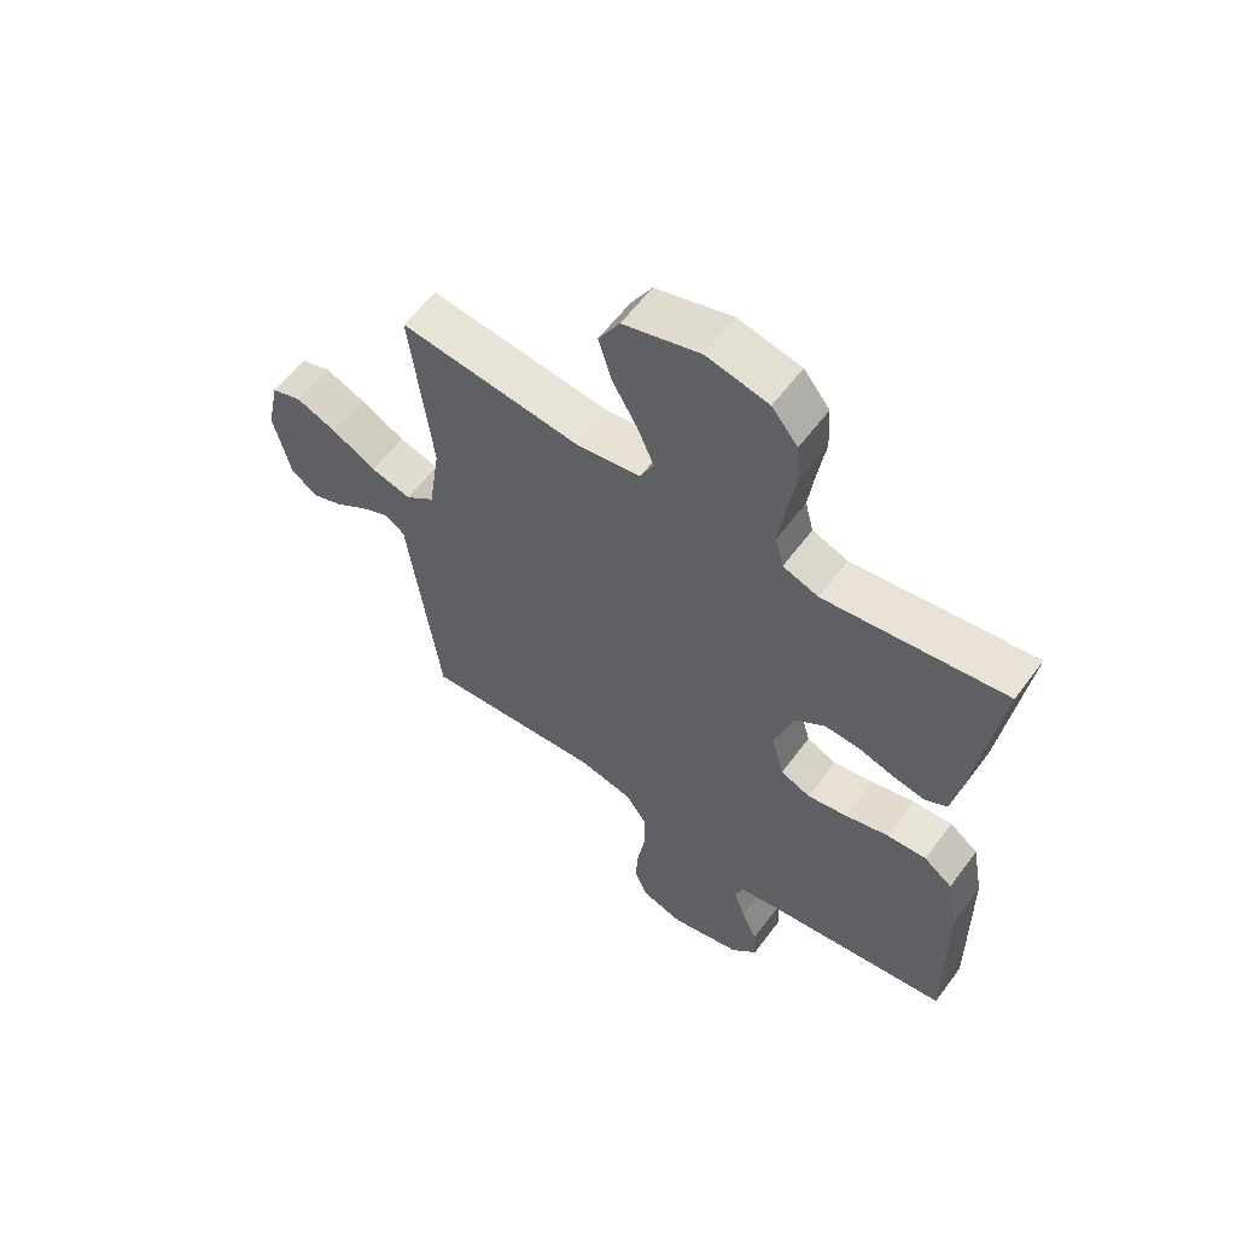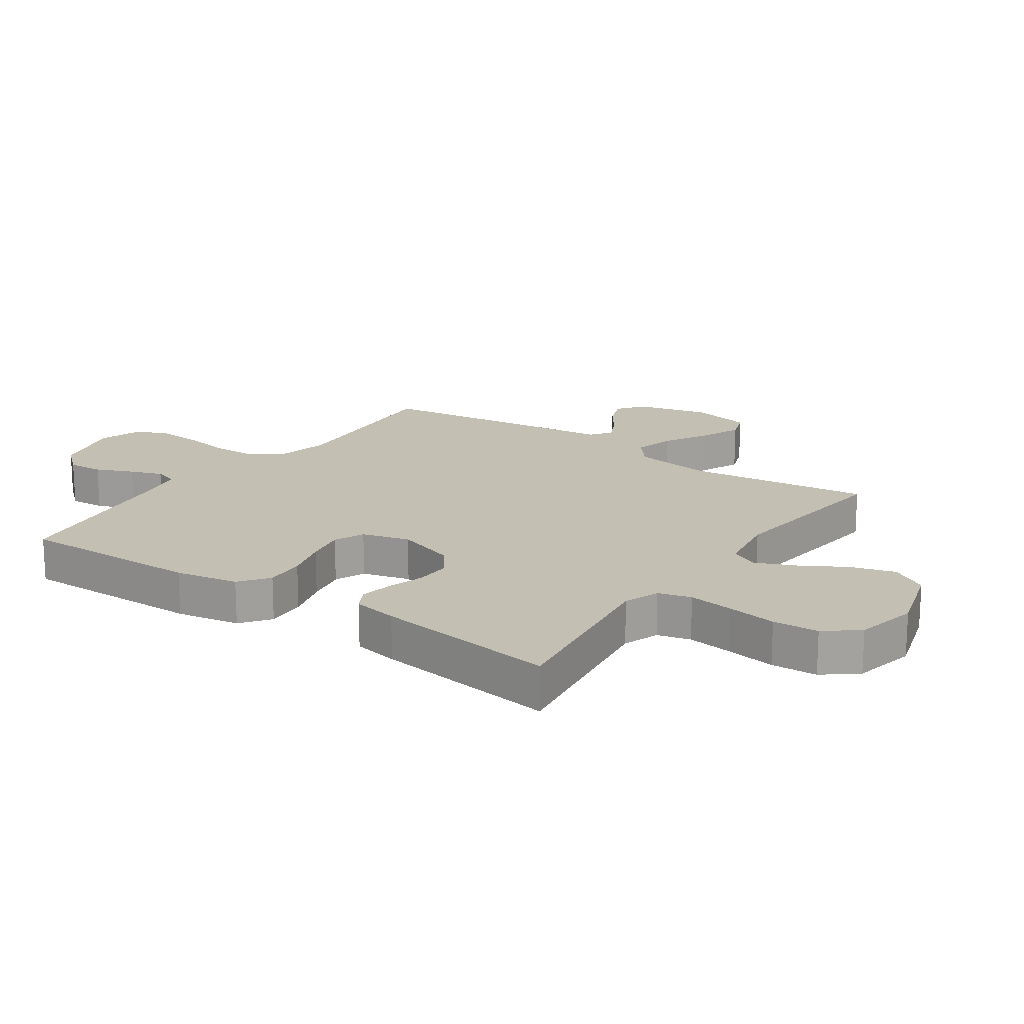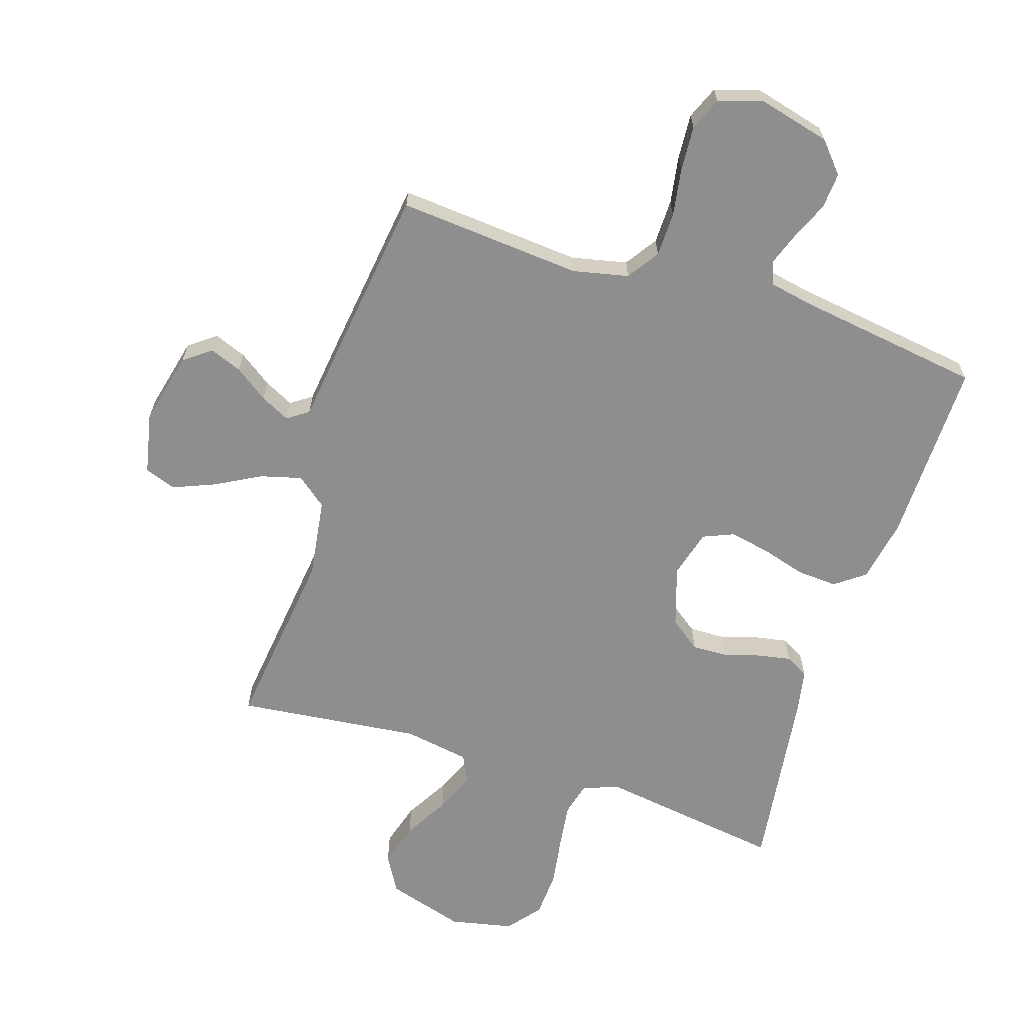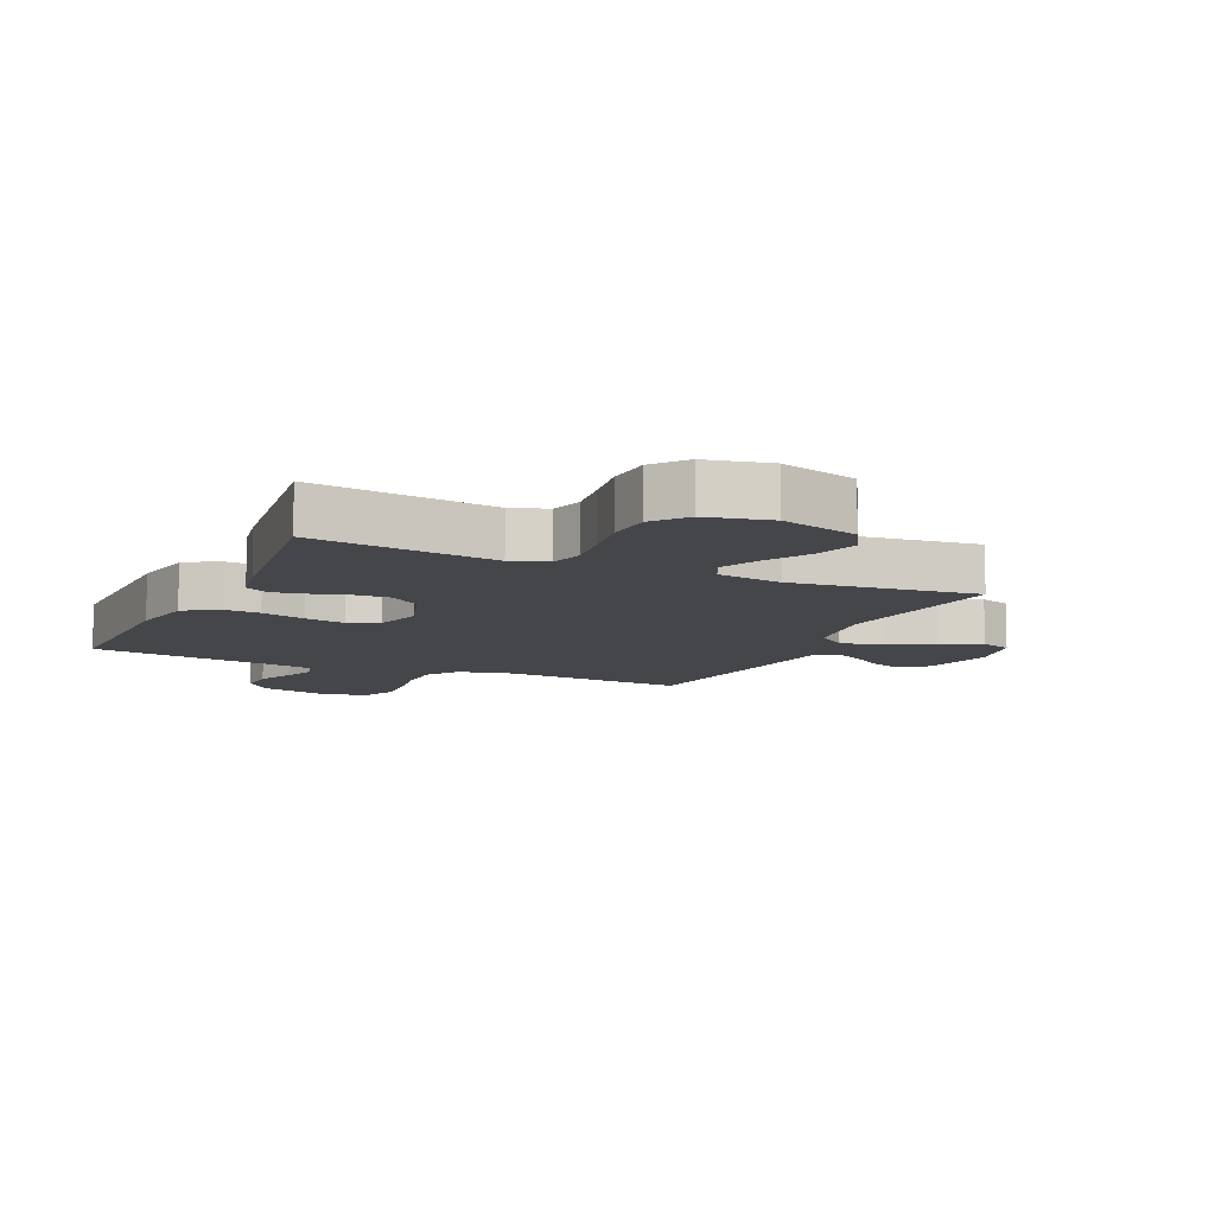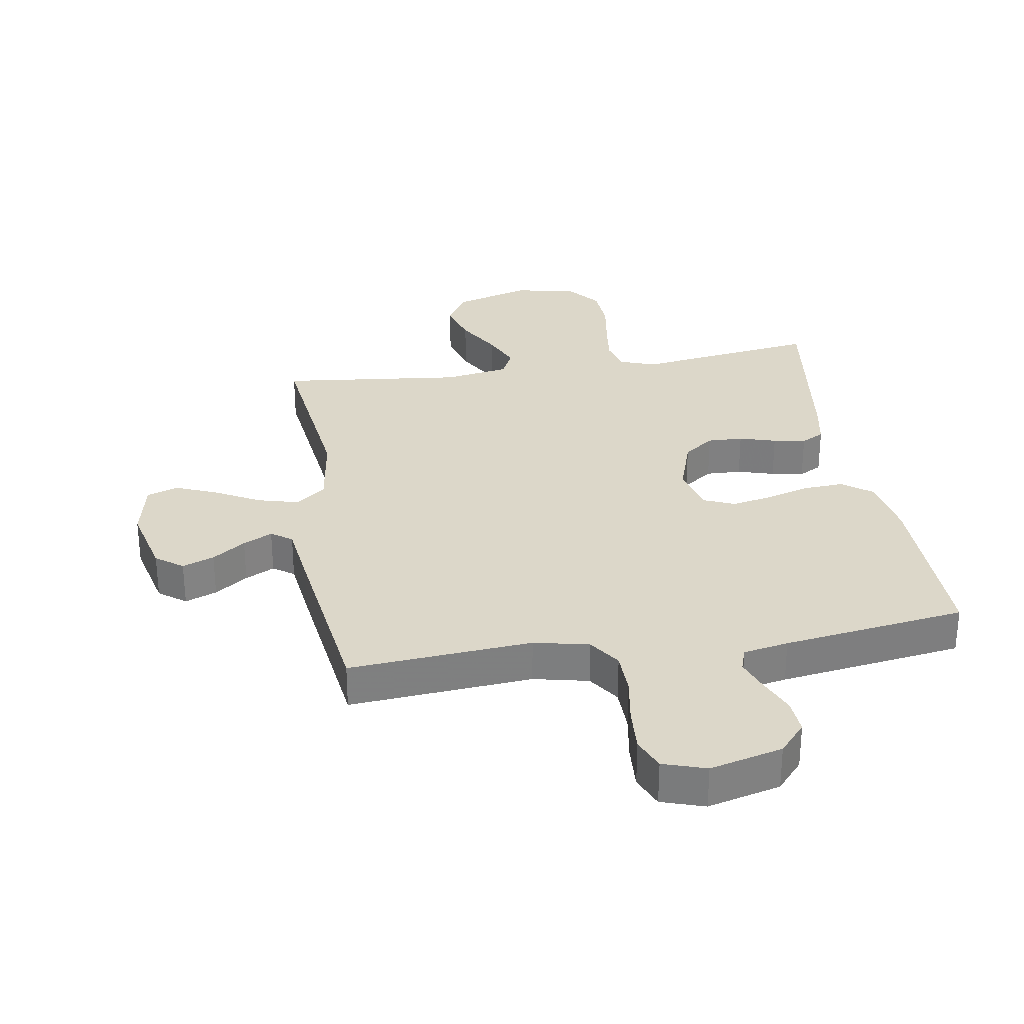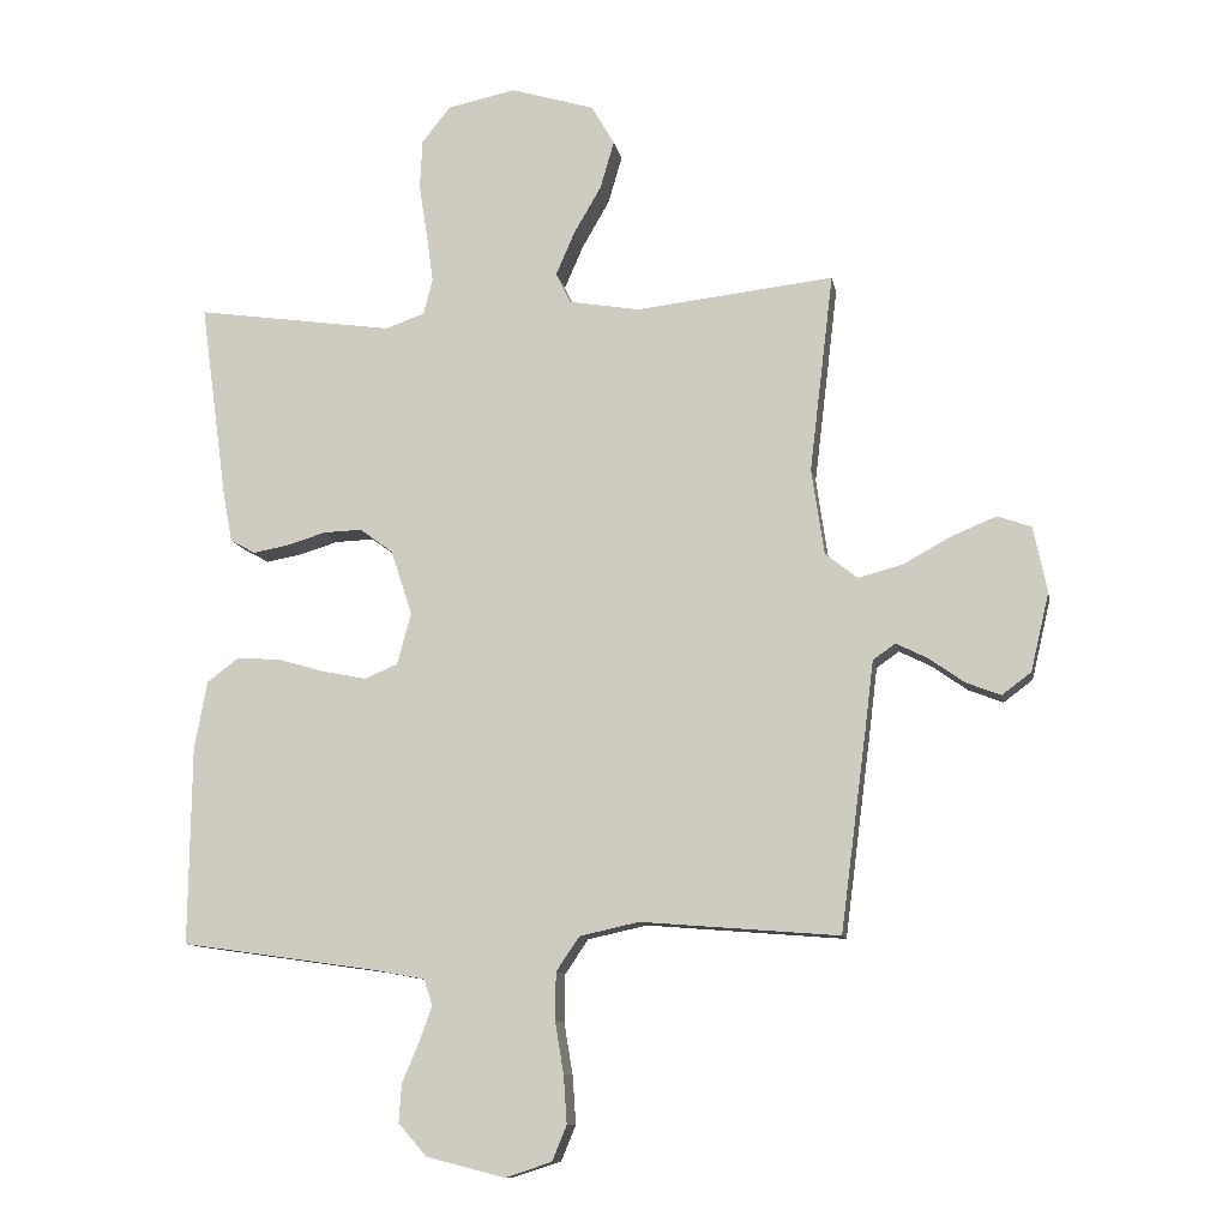
<metadata>
{"format":"obj","ext":"obj","renderer":"f3d","projection":"perspective","resolution":1024,"background":"white","views":[{"elev":59.5,"azim":-143.6,"up":"+Z"},{"elev":17.9,"azim":-55.2,"up":"+Y"},{"elev":-65.0,"azim":162.1,"up":"+Y"},{"elev":-9.6,"azim":-24.5,"up":"+Y"},{"elev":30.3,"azim":170.7,"up":"+Y"},{"elev":-10.8,"azim":10.2,"up":"+Z"}]}
</metadata>
<code>
v 0.5 0.07 0.5
v 0.464 0.07 0.2
v 0.483 0.07 0.07
v 0.532 0.07 0.031
v 0.599 0.07 0.049
v 0.672 0.07 0.089
v 0.74 0.07 0.117
v 0.791 0.07 0.099
v 0.812 0.07 0
v 0.784 0.07 -0.119
v 0.74 0.07 -0.152
v 0.688 0.07 -0.132
v 0.634 0.07 -0.094
v 0.586 0.07 -0.07
v 0.552 0.07 -0.094
v 0.539 0.07 -0.2
v 0.5 0.07 -0.5
v 0.2 0.07 -0.476
v 0.11 0.07 -0.496
v 0.075 0.07 -0.548
v 0.074 0.07 -0.62
v 0.087 0.07 -0.698
v 0.092 0.07 -0.771
v 0.07 0.07 -0.824
v 0 0.07 -0.847
v -0.119 0.07 -0.817
v -0.162 0.07 -0.768
v -0.158 0.07 -0.71
v -0.132 0.07 -0.649
v -0.113 0.07 -0.596
v -0.126 0.07 -0.557
v -0.2 0.07 -0.543
v -0.5 0.07 -0.5
v -0.496 0.07 -0.2
v -0.477 0.07 -0.097
v -0.429 0.07 -0.061
v -0.363 0.07 -0.065
v -0.291 0.07 -0.086
v -0.225 0.07 -0.099
v -0.175 0.07 -0.078
v -0.154 0.07 0
v -0.186 0.07 0.098
v -0.236 0.07 0.135
v -0.294 0.07 0.133
v -0.354 0.07 0.115
v -0.407 0.07 0.105
v -0.445 0.07 0.126
v -0.459 0.07 0.2
v -0.5 0.07 0.5
v -0.2 0.07 0.457
v -0.141 0.07 0.478
v -0.127 0.07 0.532
v -0.137 0.07 0.606
v -0.15 0.07 0.687
v -0.146 0.07 0.762
v -0.103 0.07 0.816
v 0 0.07 0.838
v 0.127 0.07 0.8
v 0.162 0.07 0.74
v 0.141 0.07 0.668
v 0.099 0.07 0.595
v 0.071 0.07 0.53
v 0.093 0.07 0.484
v 0.2 0.07 0.466
v 0.5 0 0.5
v 0.464 0 0.2
v 0.483 0 0.07
v 0.532 0 0.031
v 0.599 0 0.049
v 0.672 0 0.089
v 0.74 0 0.117
v 0.791 0 0.099
v 0.812 0 0
v 0.784 0 -0.119
v 0.74 0 -0.152
v 0.688 0 -0.132
v 0.634 0 -0.094
v 0.586 0 -0.07
v 0.552 0 -0.094
v 0.539 0 -0.2
v 0.5 0 -0.5
v 0.2 0 -0.476
v 0.11 0 -0.496
v 0.075 0 -0.548
v 0.074 0 -0.62
v 0.087 0 -0.698
v 0.092 0 -0.771
v 0.07 0 -0.824
v 0 0 -0.847
v -0.119 0 -0.817
v -0.162 0 -0.768
v -0.158 0 -0.71
v -0.132 0 -0.649
v -0.113 0 -0.596
v -0.126 0 -0.557
v -0.2 0 -0.543
v -0.5 0 -0.5
v -0.496 0 -0.2
v -0.477 0 -0.097
v -0.429 0 -0.061
v -0.363 0 -0.065
v -0.291 0 -0.086
v -0.225 0 -0.099
v -0.175 0 -0.078
v -0.154 0 0
v -0.186 0 0.098
v -0.236 0 0.135
v -0.294 0 0.133
v -0.354 0 0.115
v -0.407 0 0.105
v -0.445 0 0.126
v -0.459 0 0.2
v -0.5 0 0.5
v -0.2 0 0.457
v -0.141 0 0.478
v -0.127 0 0.532
v -0.137 0 0.606
v -0.15 0 0.687
v -0.146 0 0.762
v -0.103 0 0.816
v 0 0 0.838
v 0.127 0 0.8
v 0.162 0 0.74
v 0.141 0 0.668
v 0.099 0 0.595
v 0.071 0 0.53
v 0.093 0 0.484
v 0.2 0 0.466
f 59 60 61
f 58 59 61
f 57 58 61
f 56 57 61
f 55 56 61
f 54 55 61
f 53 54 61
f 52 53 61 62
f 51 52 62 63
f 48 49 50
f 47 48 50
f 46 47 50
f 45 46 50
f 44 45 50
f 51 63 64
f 50 51 64
f 44 50 64
f 43 44 64
f 36 37 38
f 35 36 38
f 34 35 38
f 33 34 38
f 32 33 38
f 31 32 38 39
f 30 31 39 40
f 27 28 29
f 26 27 29
f 25 26 29
f 24 25 29
f 23 24 29
f 22 23 29
f 21 22 29
f 20 21 29 30
f 30 40 41
f 20 30 41
f 19 20 41
f 15 16 17 18
f 11 12 13
f 10 11 13
f 9 10 13
f 8 9 13
f 7 8 13
f 6 7 13
f 5 6 13
f 4 5 13 14
f 3 4 14 15
f 64 1 2
f 43 64 2
f 42 43 2
f 19 41 42
f 18 19 42
f 15 18 42
f 3 15 42
f 2 3 42
f 125 124 123
f 125 123 122
f 125 122 121
f 125 121 120
f 125 120 119
f 125 119 118
f 125 118 117
f 126 125 117 116
f 127 126 116 115
f 114 113 112
f 114 112 111
f 114 111 110
f 114 110 109
f 114 109 108
f 128 127 115
f 128 115 114
f 128 114 108
f 128 108 107
f 102 101 100
f 102 100 99
f 102 99 98
f 102 98 97
f 102 97 96
f 103 102 96 95
f 104 103 95 94
f 93 92 91
f 93 91 90
f 93 90 89
f 93 89 88
f 93 88 87
f 93 87 86
f 93 86 85
f 94 93 85 84
f 105 104 94
f 105 94 84
f 105 84 83
f 82 81 80 79
f 77 76 75
f 77 75 74
f 77 74 73
f 77 73 72
f 77 72 71
f 77 71 70
f 77 70 69
f 78 77 69 68
f 79 78 68 67
f 66 65 128
f 66 128 107
f 66 107 106
f 106 105 83
f 106 83 82
f 106 82 79
f 106 79 67
f 106 67 66
f 1 65 66 2
f 2 66 67 3
f 3 67 68 4
f 4 68 69 5
f 5 69 70 6
f 6 70 71 7
f 7 71 72 8
f 8 72 73 9
f 9 73 74 10
f 10 74 75 11
f 11 75 76 12
f 12 76 77 13
f 13 77 78 14
f 14 78 79 15
f 15 79 80 16
f 16 80 81 17
f 17 81 82 18
f 18 82 83 19
f 19 83 84 20
f 20 84 85 21
f 21 85 86 22
f 22 86 87 23
f 23 87 88 24
f 24 88 89 25
f 25 89 90 26
f 26 90 91 27
f 27 91 92 28
f 28 92 93 29
f 29 93 94 30
f 30 94 95 31
f 31 95 96 32
f 32 96 97 33
f 33 97 98 34
f 34 98 99 35
f 35 99 100 36
f 36 100 101 37
f 37 101 102 38
f 38 102 103 39
f 39 103 104 40
f 40 104 105 41
f 41 105 106 42
f 42 106 107 43
f 43 107 108 44
f 44 108 109 45
f 45 109 110 46
f 46 110 111 47
f 47 111 112 48
f 48 112 113 49
f 49 113 114 50
f 50 114 115 51
f 51 115 116 52
f 52 116 117 53
f 53 117 118 54
f 54 118 119 55
f 55 119 120 56
f 56 120 121 57
f 57 121 122 58
f 58 122 123 59
f 59 123 124 60
f 60 124 125 61
f 61 125 126 62
f 62 126 127 63
f 63 127 128 64
f 64 128 65 1

</code>
